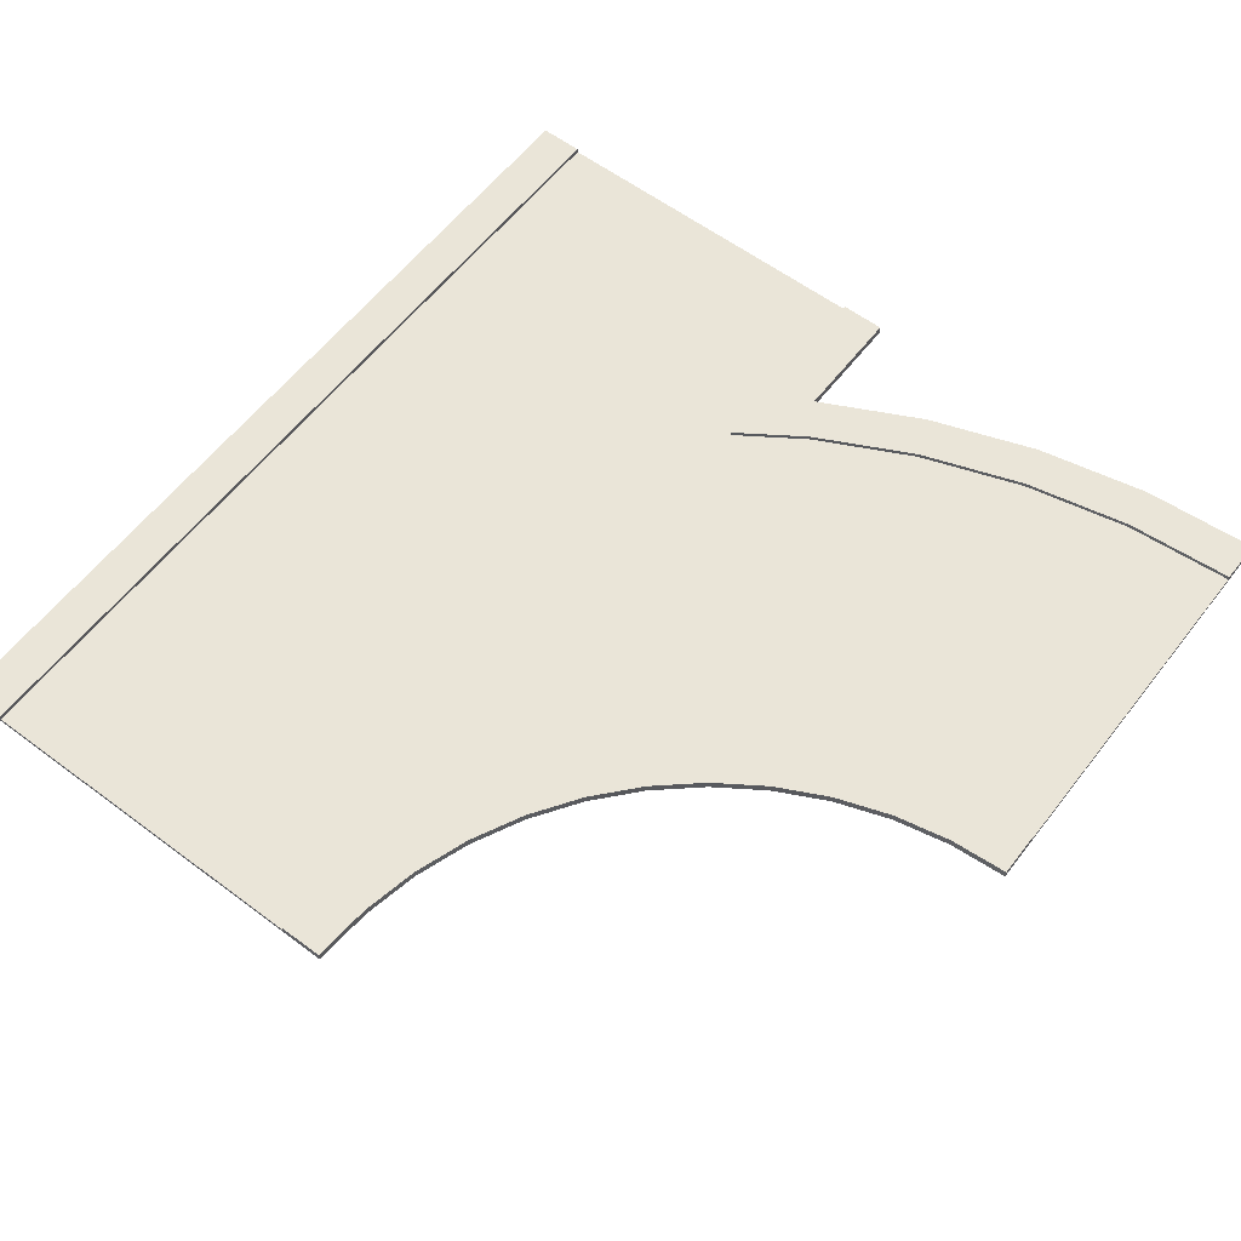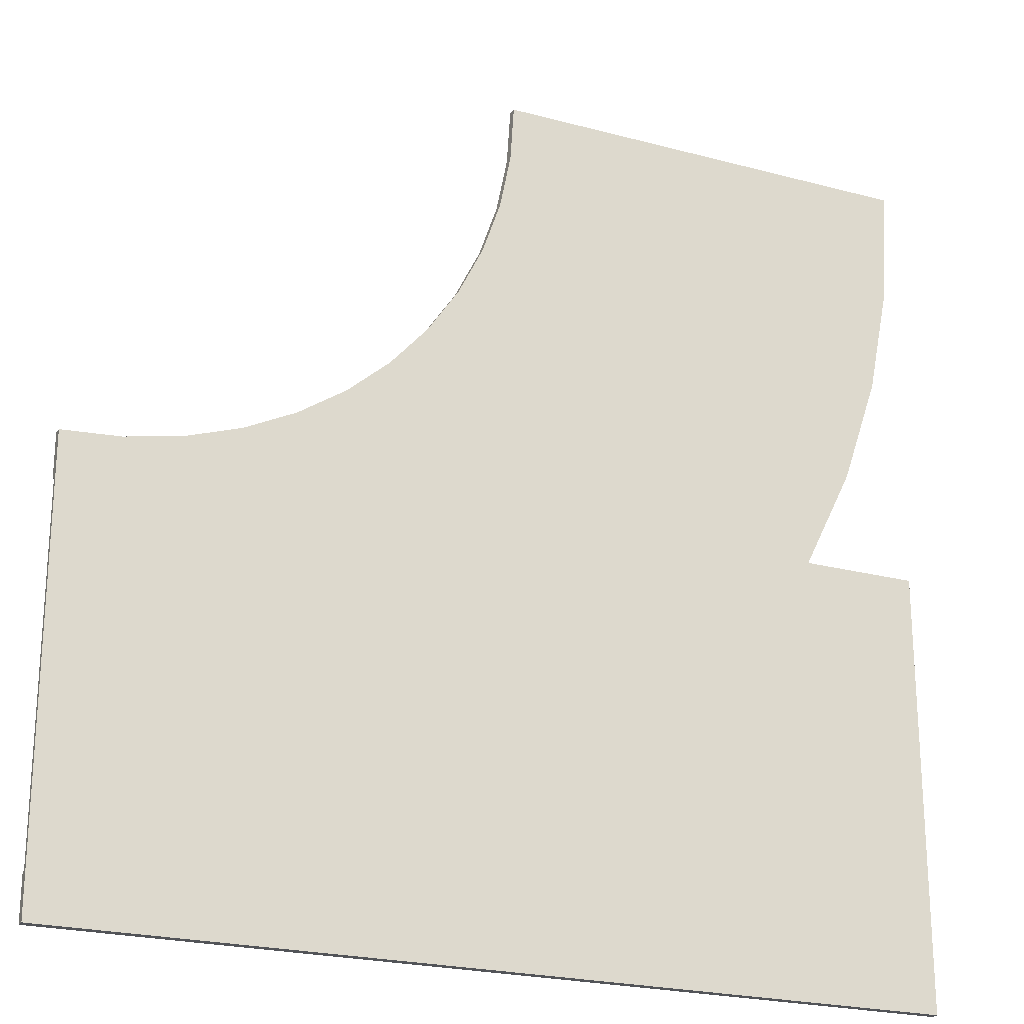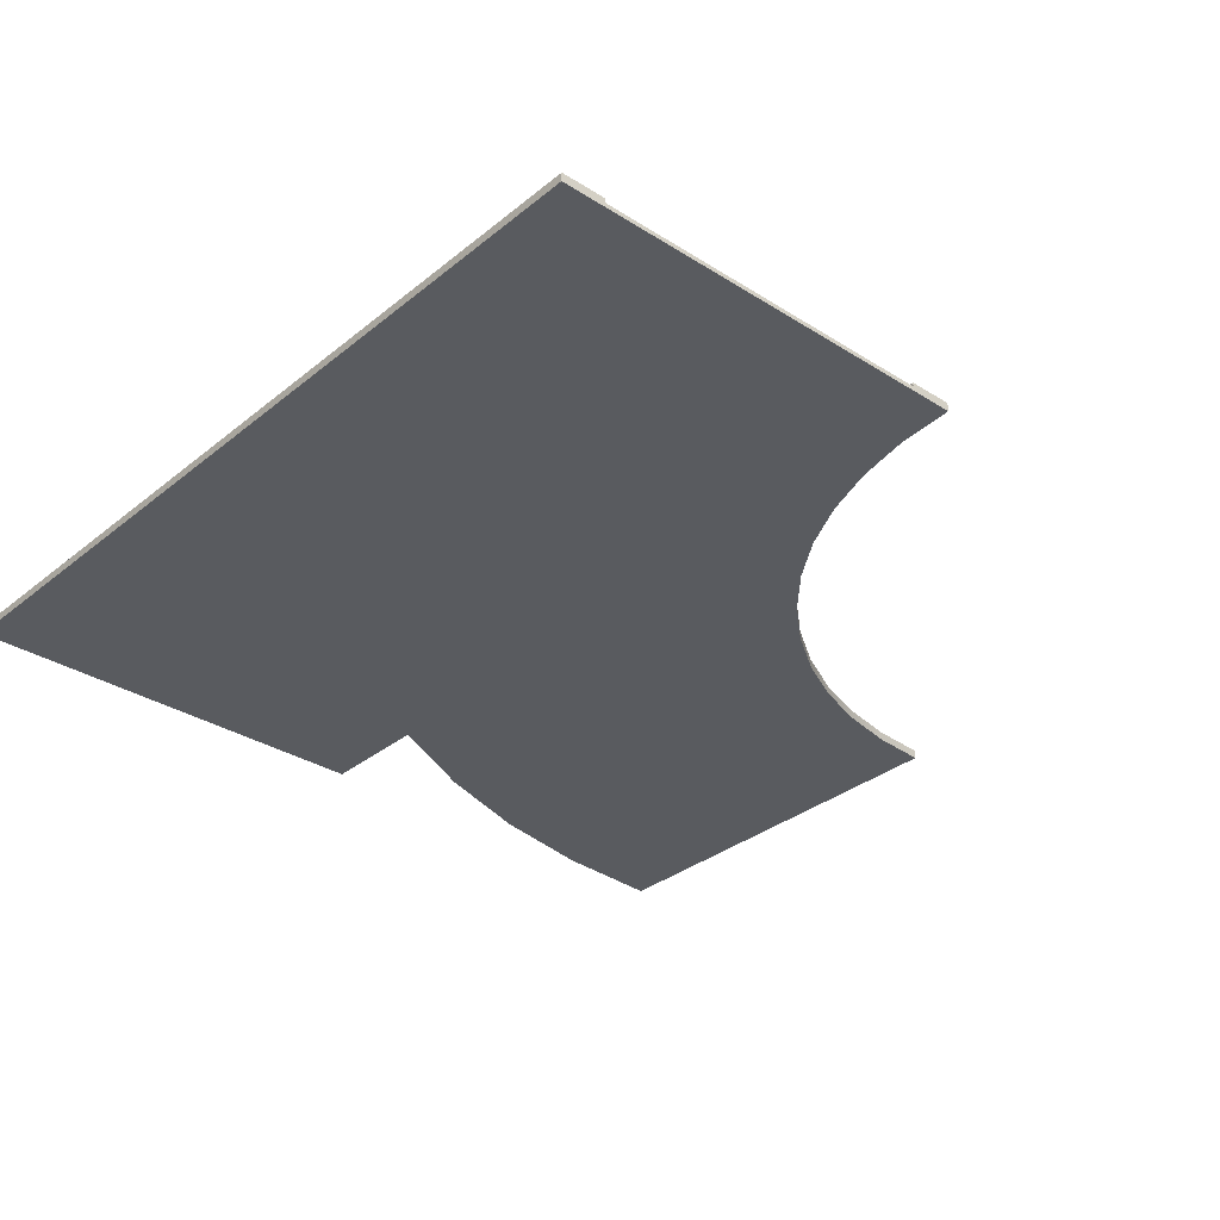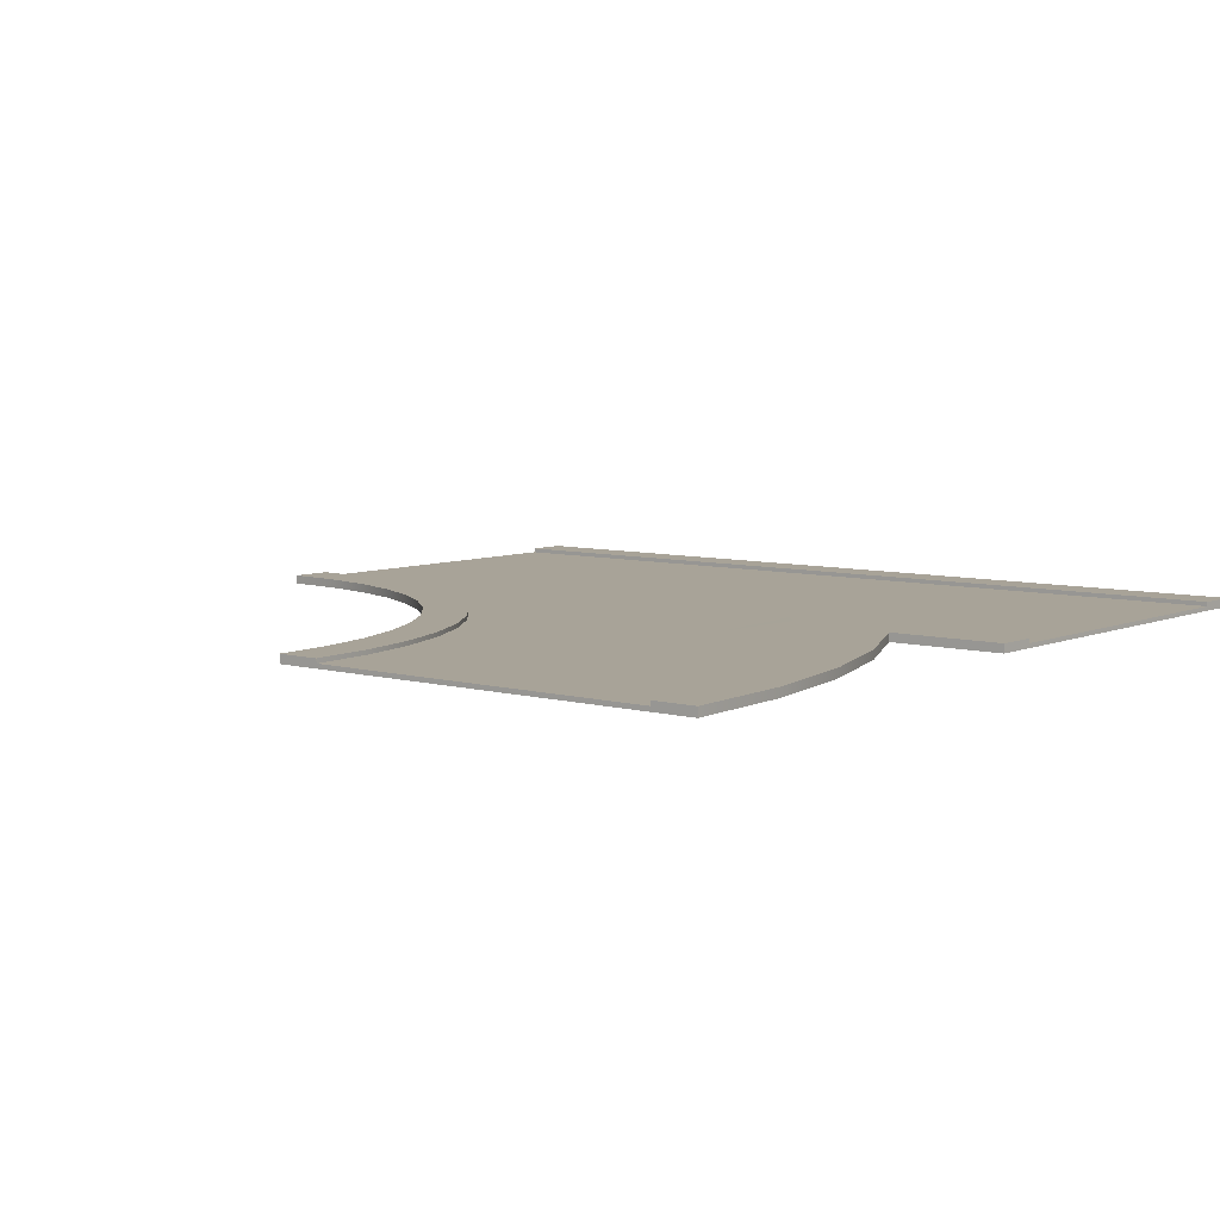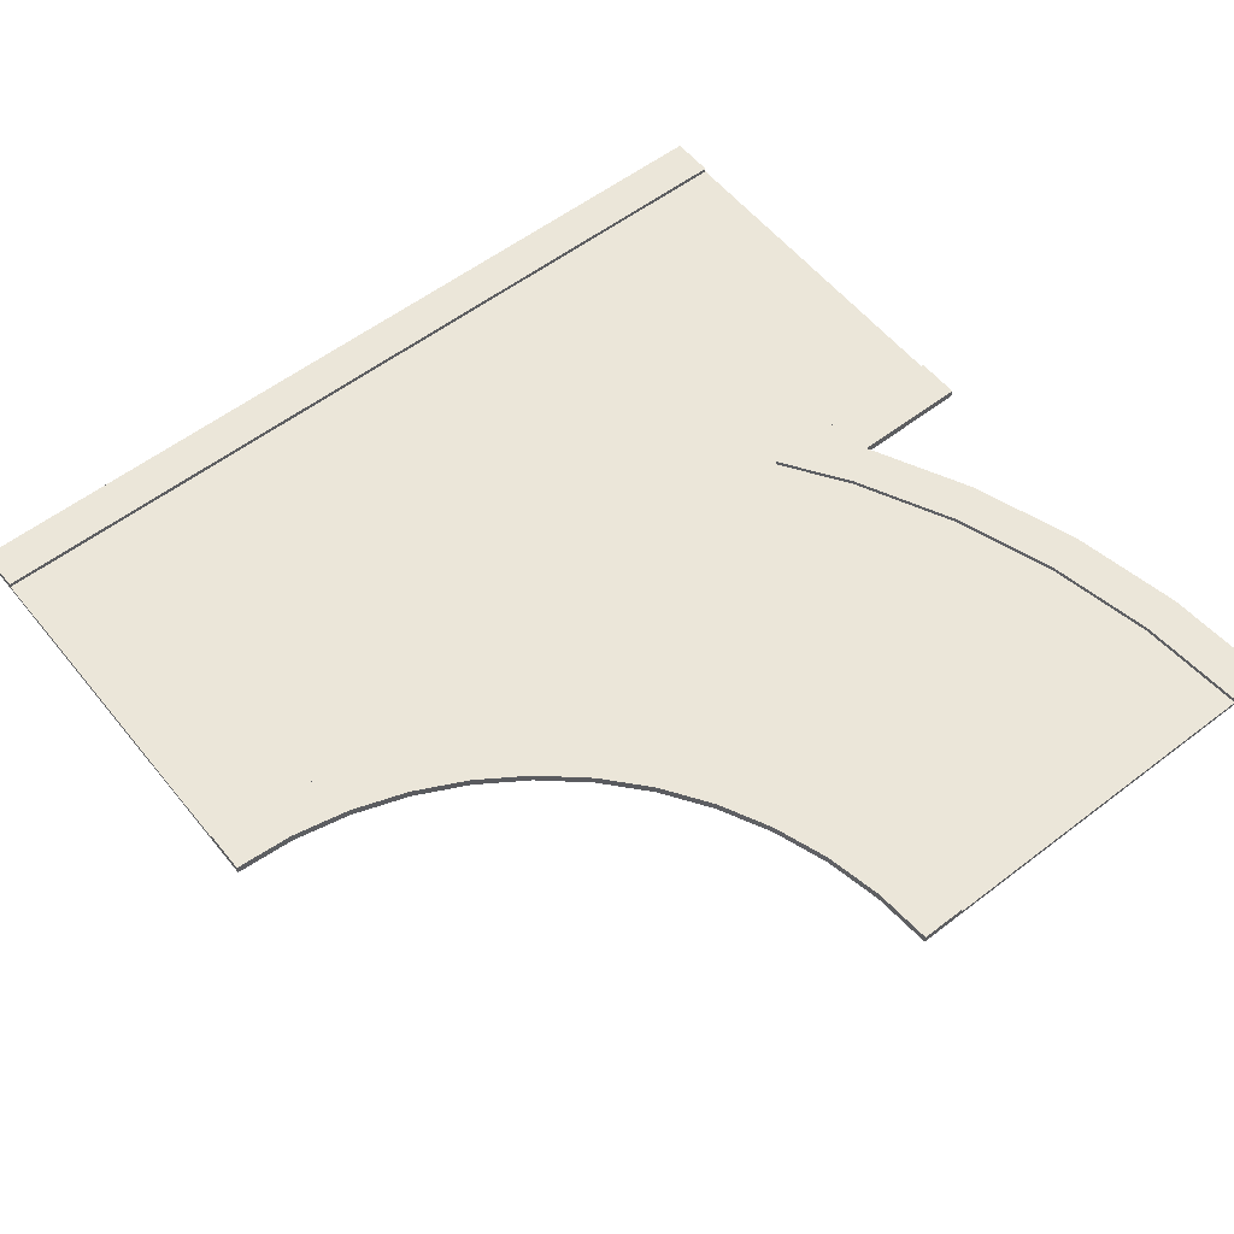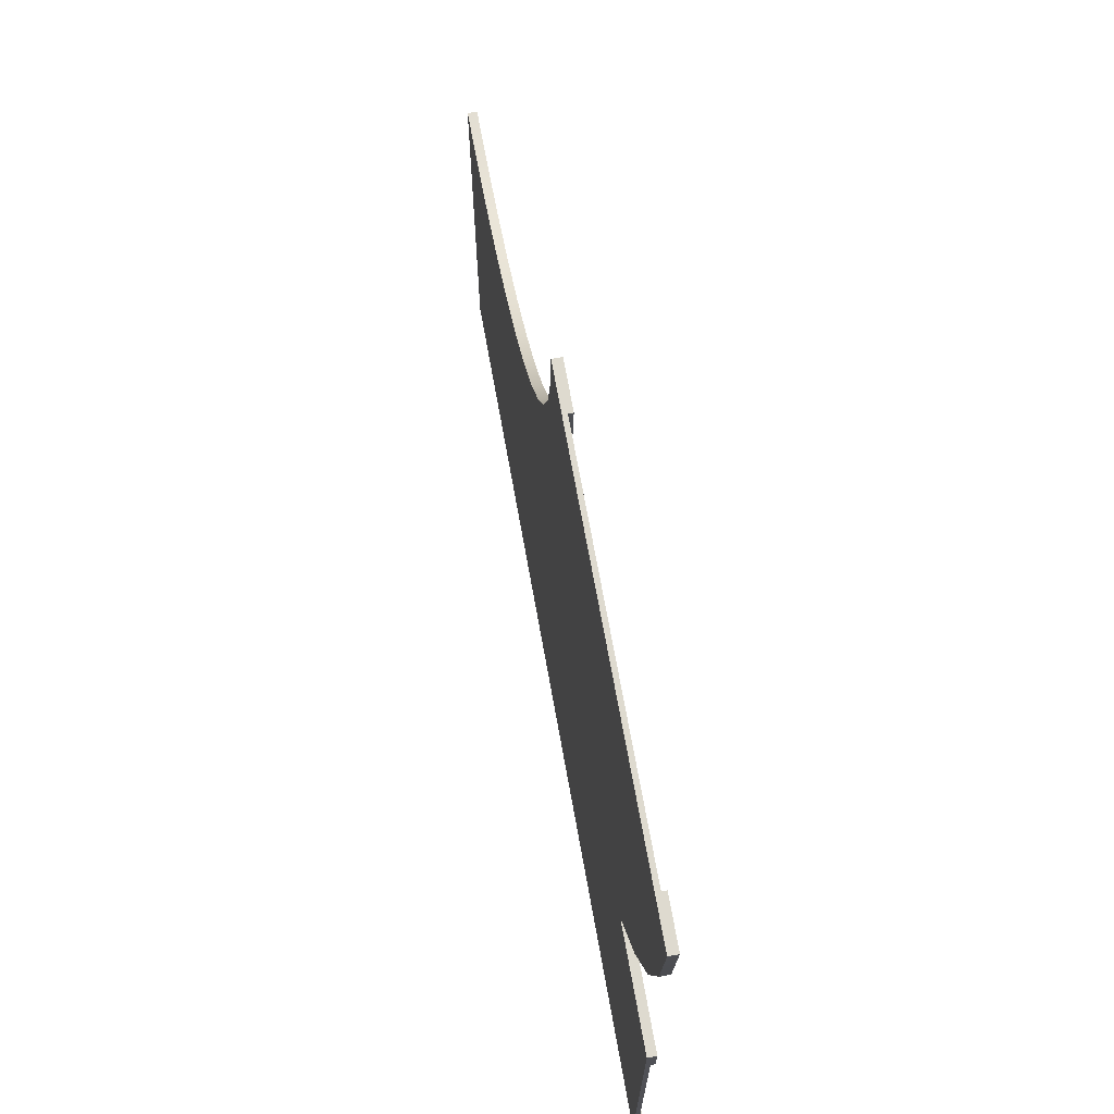
<metadata>
{"format":"obj","ext":"obj","renderer":"f3d","projection":"perspective","resolution":1024,"background":"white","views":[{"elev":59.2,"azim":-52.5,"up":"+Y"},{"elev":-22.8,"azim":-24.7,"up":"+Z"},{"elev":-32.2,"azim":-131.6,"up":"+Y"},{"elev":6.9,"azim":39.1,"up":"+Y"},{"elev":56.7,"azim":-38.6,"up":"+Y"},{"elev":71.0,"azim":79.8,"up":"+Z"}]}
</metadata>
<code>
o road_curveIntersection
v 4.896 0.08 0
v 4.362 0.16 -0.8
v 4.362 0.08 -0.8
v 4.896 0.16 0
v 5.164 0.08 0.4
v 5.164 0.16 0.4
v -4.632 0.16 -0.1301
v -4.368 0.16 0
v -4.632 0.08 -0.1301
v -3.6 0.16 0.379
v -4.368 0.08 0
v -3.6 0.08 0.379
v -8 0.16 -0.8
v -6.851 0.08 -0.7247
v -8 0.08 -0.8
v -6.851 0.16 -0.7247
v -2.643 0.08 1.018
v -2.643 0.16 1.018
v -5.722 0.08 -0.5001
v -5.722 0.16 -0.5001
v 8 0.16 0
v 8 0.16 -0.8
v 5.856 0.16 0
v 6.043 0.16 2.183
v 6.682 0.16 4.066
v 6.782 0.16 1.877
v 7.07 0.16 6.016
v 7.455 0.16 3.859
v 7.2 0.16 8
v 7.863 0.16 5.912
v 8 0.16 8
v -8 0.16 -8
v 8 0 -8
v -8 0 -8
v 8 0.16 -8
v 5.856 0 0
v 8 0 0
v 8 0.08 -0.8
v 8 0.16 -7.2
v -8 0.08 -7.2
v 8 0.08 -7.2
v -8 0.16 -7.2
v 0.7247 0.16 6.851
v -0 0.16 8
v 0.8 0.16 8
v 0.5001 0.16 5.722
v 0.1301 0.16 4.632
v -0.06844 0.16 6.956
v -0.379 0.16 3.6
v -0.2726 0.16 5.929
v -0.609 0.16 4.939
v -1.018 0.16 2.643
v -1.072 0.16 4
v -1.777 0.16 1.777
v -1.653 0.16 3.13
v -2.343 0.16 2.343
v -3.13 0.16 1.653
v -4 0.16 1.072
v -4.939 0.16 0.609
v -5.929 0.16 0.2726
v -6.956 0.16 0.06844
v -8 0.16 0
v 6.782 -0 1.877
v 7.863 -0 5.912
v 8 -0 8
v -0 -0 8
v -0.06844 -0 6.956
v -0.2726 -0 5.929
v -0.609 -0 4.939
v -1.072 -0 4
v -1.653 -0 3.13
v -2.343 -0 2.343
v -3.13 -0 1.653
v -4 -0 1.072
v 7.455 -0 3.859
v -6.956 -0 0.06844
v -8 0 0
v -4.939 -0 0.609
v -5.929 -0 0.2726
v 6.043 0.08 2.183
v 6.682 0.08 4.066
v 0.7247 0.08 6.851
v 0.8 0.08 8
v 0.5001 0.08 5.722
v 0.1301 0.08 4.632
v -0.379 0.08 3.6
v -1.018 0.08 2.643
v -1.777 0.08 1.777
v 7.07 0.08 6.016
v 7.2 0.08 8
v -8 0.08 -6.4
v 8 0.08 -4.08
v 8 0.08 -6.4
v -8 0.08 -4.08
v 3.818 0.08 6.444
v 1.6 0.08 8
v 3.92 0.08 8
v 3.514 0.08 4.915
v 3.013 0.08 3.438
v 2.323 0.08 2.04
v 1.457 0.08 0.7436
v 1.518 0.08 6.747
v 1.273 0.08 5.515
v 0.8047 0.08 0
v 0.8692 0.08 4.326
v 0.3138 0.08 3.2
v 0.4287 0.08 -0.4287
v 0.005341 0.08 -0.8
v -0.3838 0.08 2.156
v -0.7436 0.08 -1.457
v -1.212 0.08 1.212
v -0.9579 0.08 -1.6
v -2.04 0.08 -2.323
v -2.156 0.08 0.3838
v -3.438 0.08 -3.013
v -2.73 0.08 0
v -3.2 0.08 -0.3138
v -4.186 0.08 -0.8
v -4.915 0.08 -3.514
v -4.326 0.08 -0.8692
v -5.515 0.08 -1.273
v -6.444 0.08 -3.818
v -6.747 0.08 -1.518
v -8 0.08 -3.92
v -8 0.08 -1.6
v 8 0.08 -3.92
v 2.693 0.08 -1.6
v 8 0.08 -1.6
v -4.873 0.08 -3.668
v -6.138 0.08 -3.92
v -3.377 0.08 -3.16
v -1.96 0.08 -2.462
v -0.6705 0.08 -1.6
v -0.6462 0.08 -1.584
v 0.2475 0.08 -0.8
v 0.5419 0.08 -0.5419
v 1.017 0.08 0
v 1.584 0.08 0.6462
v 2.462 0.08 1.96
v 3.16 0.08 3.377
v 3.395 0.08 -0.8
v 3.424 0.08 -0.7662
v 3.668 0.08 4.873
v 3.936 0.08 0
v 3.977 0.08 6.423
v 4.08 0.08 8
v 4.471 0.08 0.8
v 5.304 0.08 2.489
v 5.909 0.08 4.273
v 6.277 0.08 6.12
v 6.4 0.08 8
f 1 2 3
f 2 1 4
f 4 1 5
f 4 5 6
f 7 8 9
f 10 9 8
f 10 11 9
f 11 10 12
f 13 14 15
f 14 13 16
f 10 17 12
f 17 10 18
f 19 7 9
f 7 19 20
f 14 20 19
f 20 14 16
f 2 21 22
f 21 2 23
f 23 2 6
f 24 23 6
f 25 23 24
f 25 26 23
f 27 26 25
f 27 28 26
f 29 28 27
f 29 30 28
f 30 29 31
f 6 2 4
f 32 33 34
f 33 32 35
f 21 36 37
f 36 21 23
f 3 22 38
f 22 3 2
f 39 40 41
f 40 39 42
f 43 44 45
f 44 43 46
f 44 46 47
f 44 47 48
f 48 47 49
f 48 49 50
f 50 49 51
f 51 49 52
f 51 52 53
f 53 52 54
f 53 54 55
f 55 54 56
f 56 54 18
f 56 18 57
f 57 18 10
f 57 10 58
f 58 10 8
f 58 8 59
f 59 8 7
f 59 7 20
f 59 20 60
f 60 20 16
f 60 16 61
f 61 16 13
f 61 13 62
f 26 36 23
f 36 26 63
f 31 64 30
f 64 31 65
f 66 48 67
f 48 66 44
f 68 51 69
f 51 68 50
f 69 53 70
f 53 69 51
f 70 55 71
f 55 70 53
f 71 56 72
f 56 71 55
f 56 73 72
f 73 56 57
f 57 74 73
f 74 57 58
f 32 39 35
f 39 32 42
f 28 63 26
f 63 28 75
f 30 75 28
f 75 30 64
f 67 50 68
f 50 67 48
f 76 62 77
f 62 76 61
f 58 78 74
f 78 58 59
f 59 79 78
f 79 59 60
f 60 76 79
f 76 60 61
f 80 6 5
f 6 80 24
f 81 24 80
f 24 81 25
f 45 82 43
f 82 45 83
f 43 84 46
f 84 43 82
f 46 85 47
f 85 46 84
f 47 86 49
f 86 47 85
f 49 87 52
f 87 49 86
f 52 88 54
f 88 52 87
f 89 25 81
f 25 89 27
f 18 88 17
f 88 18 54
f 90 27 89
f 27 90 29
f 91 92 93
f 92 91 94
f 95 96 97
f 96 95 98
f 96 98 99
f 96 99 100
f 96 100 101
f 96 101 102
f 102 101 103
f 103 101 104
f 103 104 105
f 105 104 106
f 106 104 107
f 106 107 108
f 106 108 109
f 109 108 110
f 109 110 111
f 111 110 112
f 111 112 113
f 111 113 114
f 114 113 115
f 114 115 116
f 116 115 117
f 117 115 118
f 118 115 119
f 118 119 120
f 120 119 121
f 121 119 122
f 121 122 123
f 123 122 124
f 123 124 125
f 126 127 128
f 127 126 129
f 129 126 130
f 127 129 131
f 127 131 132
f 127 132 133
f 127 133 134
f 127 134 135
f 127 135 136
f 127 136 137
f 127 137 138
f 127 138 139
f 140 127 139
f 140 141 127
f 140 142 141
f 143 142 140
f 143 144 142
f 145 144 143
f 146 144 145
f 146 147 144
f 146 148 147
f 146 149 148
f 146 150 149
f 150 146 151
f 21 38 22
f 37 38 21
f 37 128 38
f 37 126 128
f 37 92 126
f 37 93 92
f 37 41 93
f 33 41 37
f 33 39 41
f 39 33 35
f 65 90 66
f 90 65 31
f 90 31 29
f 96 66 90
f 83 66 96
f 66 83 44
f 96 90 151
f 146 96 151
f 96 146 97
f 44 83 45
f 34 40 32
f 40 34 77
f 40 77 91
f 91 77 94
f 94 77 124
f 124 77 125
f 125 77 15
f 15 77 13
f 13 77 62
f 42 32 40
f 127 38 128
f 38 127 3
f 3 127 142
f 3 142 144
f 142 127 141
f 147 3 144
f 147 1 3
f 147 5 1
f 148 5 147
f 149 5 148
f 149 80 5
f 150 80 149
f 151 80 150
f 151 81 80
f 151 89 81
f 89 151 90
f 40 93 41
f 93 40 91
f 102 83 96
f 83 102 103
f 83 103 105
f 83 105 82
f 82 105 106
f 82 106 84
f 84 106 85
f 85 106 109
f 85 109 86
f 86 109 87
f 87 109 111
f 87 111 88
f 88 111 114
f 88 114 17
f 17 114 116
f 17 116 12
f 12 116 117
f 12 117 118
f 12 118 11
f 11 118 120
f 11 120 121
f 11 121 9
f 9 121 19
f 19 121 123
f 19 123 14
f 14 123 125
f 14 125 15
f 66 64 65
f 64 66 75
f 75 66 63
f 63 66 36
f 36 33 37
f 33 36 34
f 34 36 70
f 34 70 71
f 34 71 72
f 70 36 69
f 69 36 68
f 68 36 67
f 67 36 66
f 34 72 73
f 34 73 74
f 34 74 78
f 34 78 79
f 34 79 76
f 34 76 77
f 94 126 92
f 126 94 130
f 130 94 122
f 122 94 124
f 119 130 122
f 119 129 130
f 115 129 119
f 115 131 129
f 113 131 115
f 113 132 131
f 112 132 113
f 110 132 112
f 110 133 132
f 110 134 133
f 108 134 110
f 108 135 134
f 107 135 108
f 107 136 135
f 104 136 107
f 104 137 136
f 101 137 104
f 101 138 137
f 100 138 101
f 100 139 138
f 99 139 100
f 99 140 139
f 98 140 99
f 98 143 140
f 95 143 98
f 95 145 143
f 97 145 95
f 145 97 146

</code>
